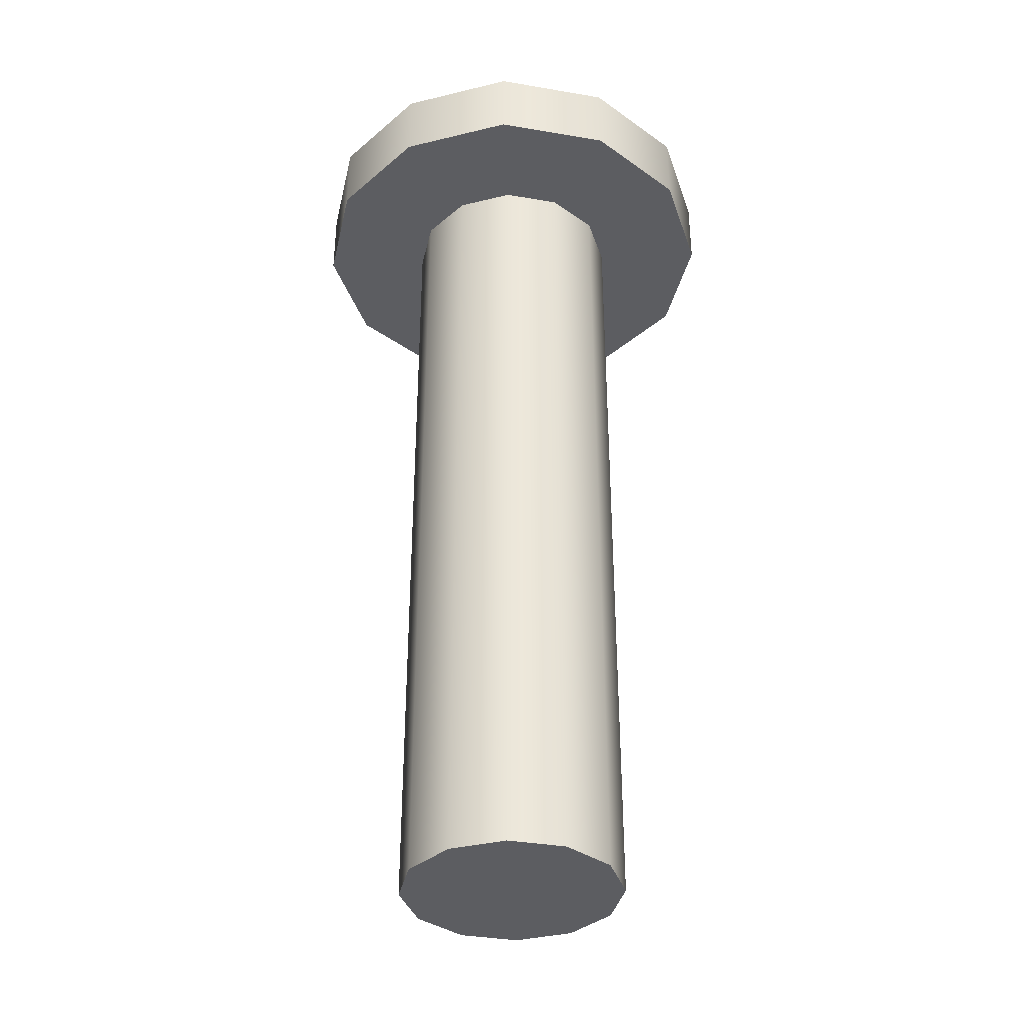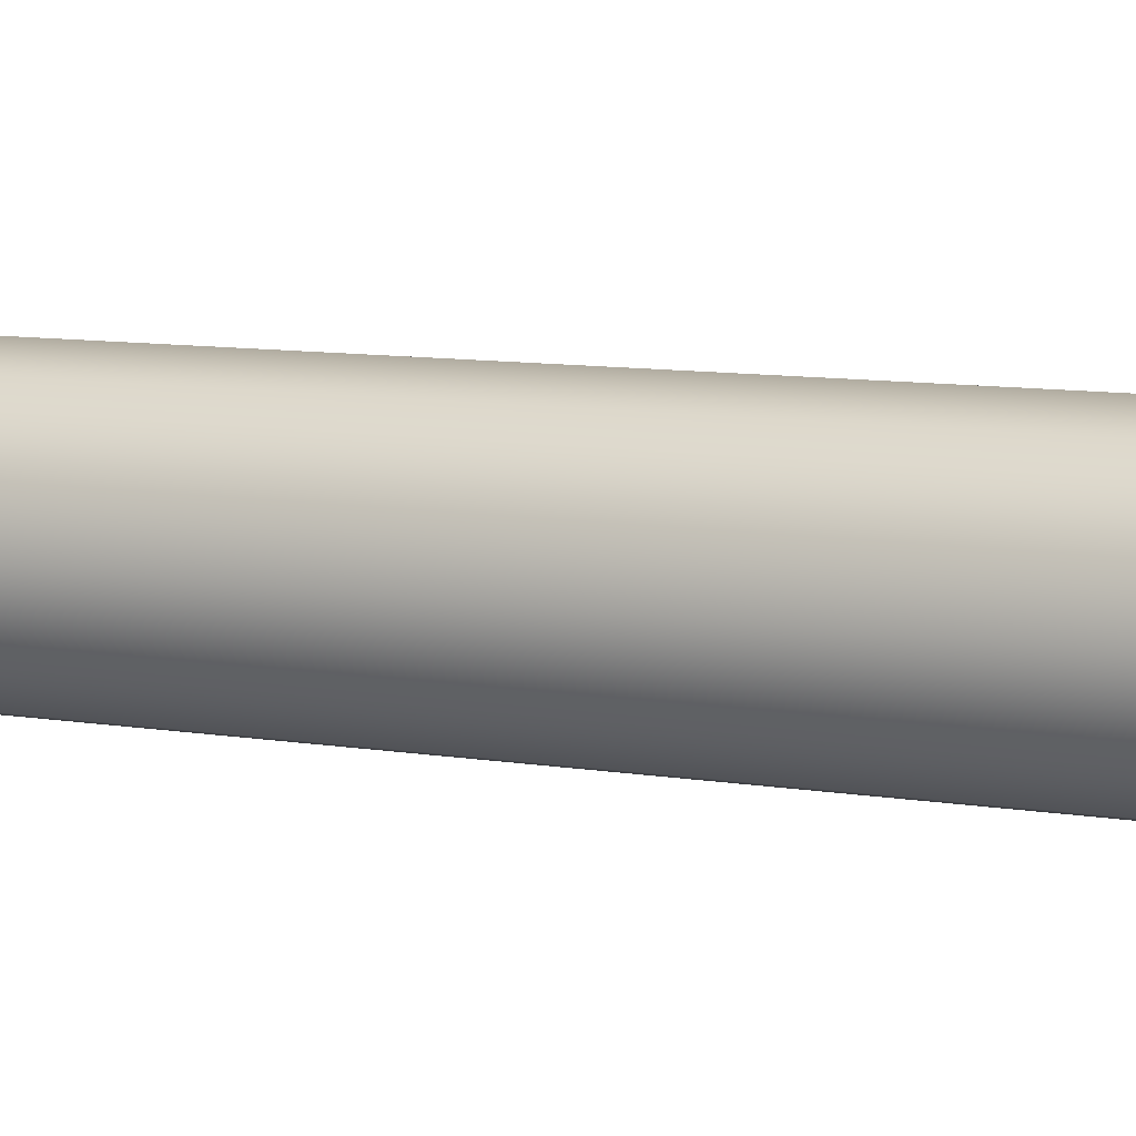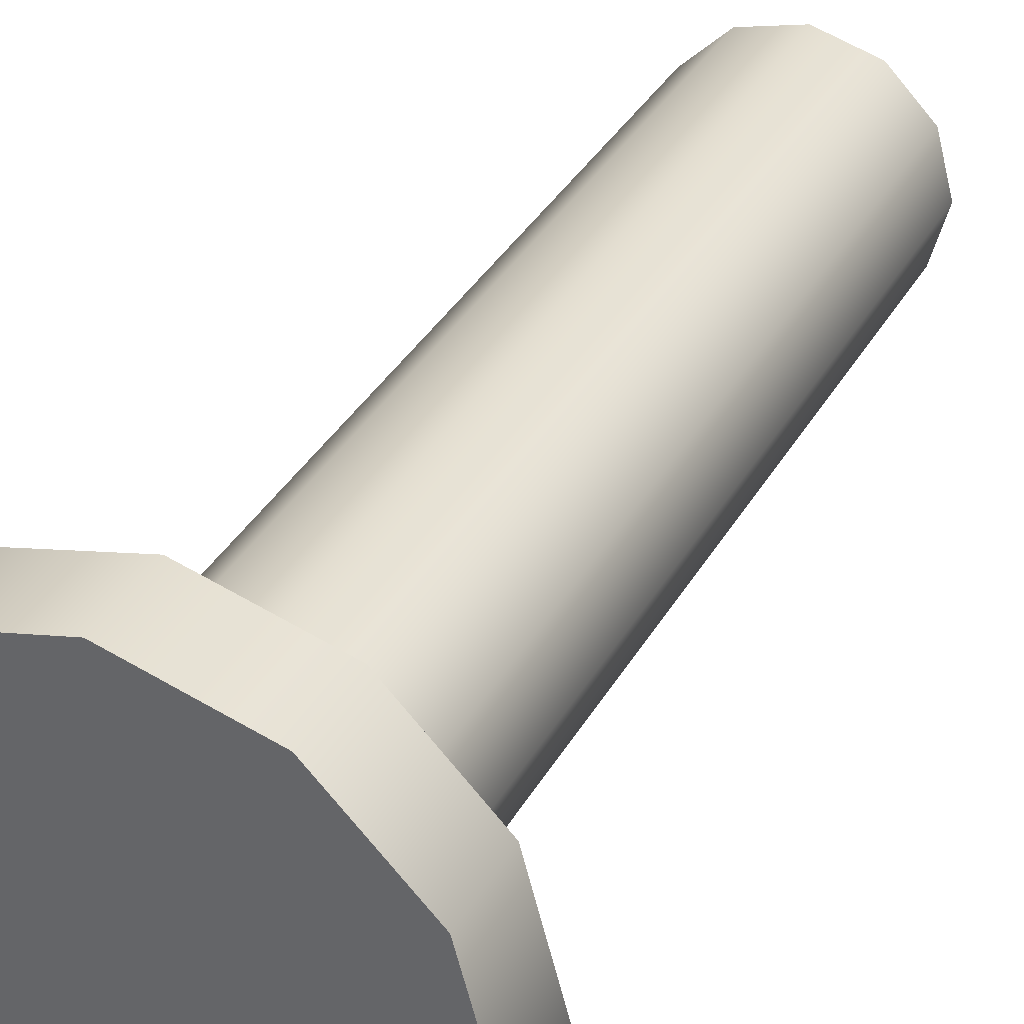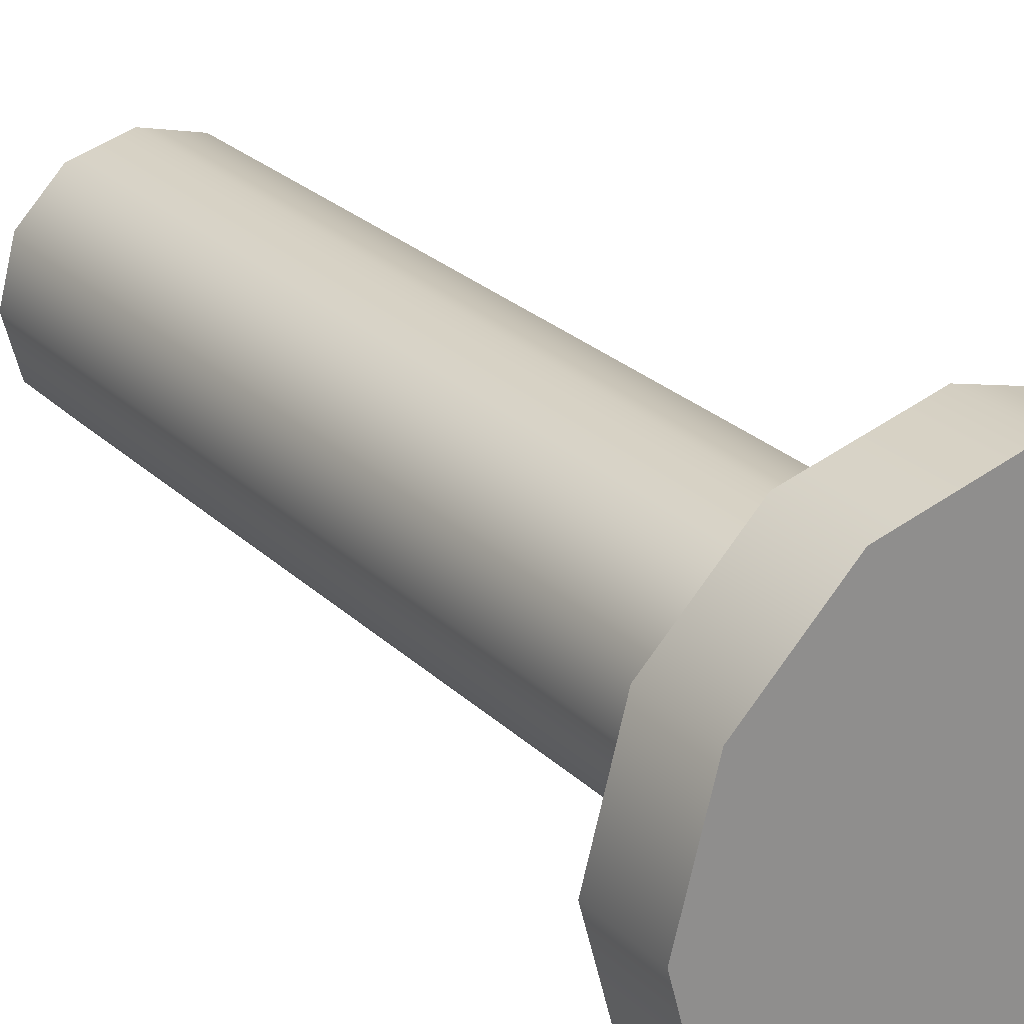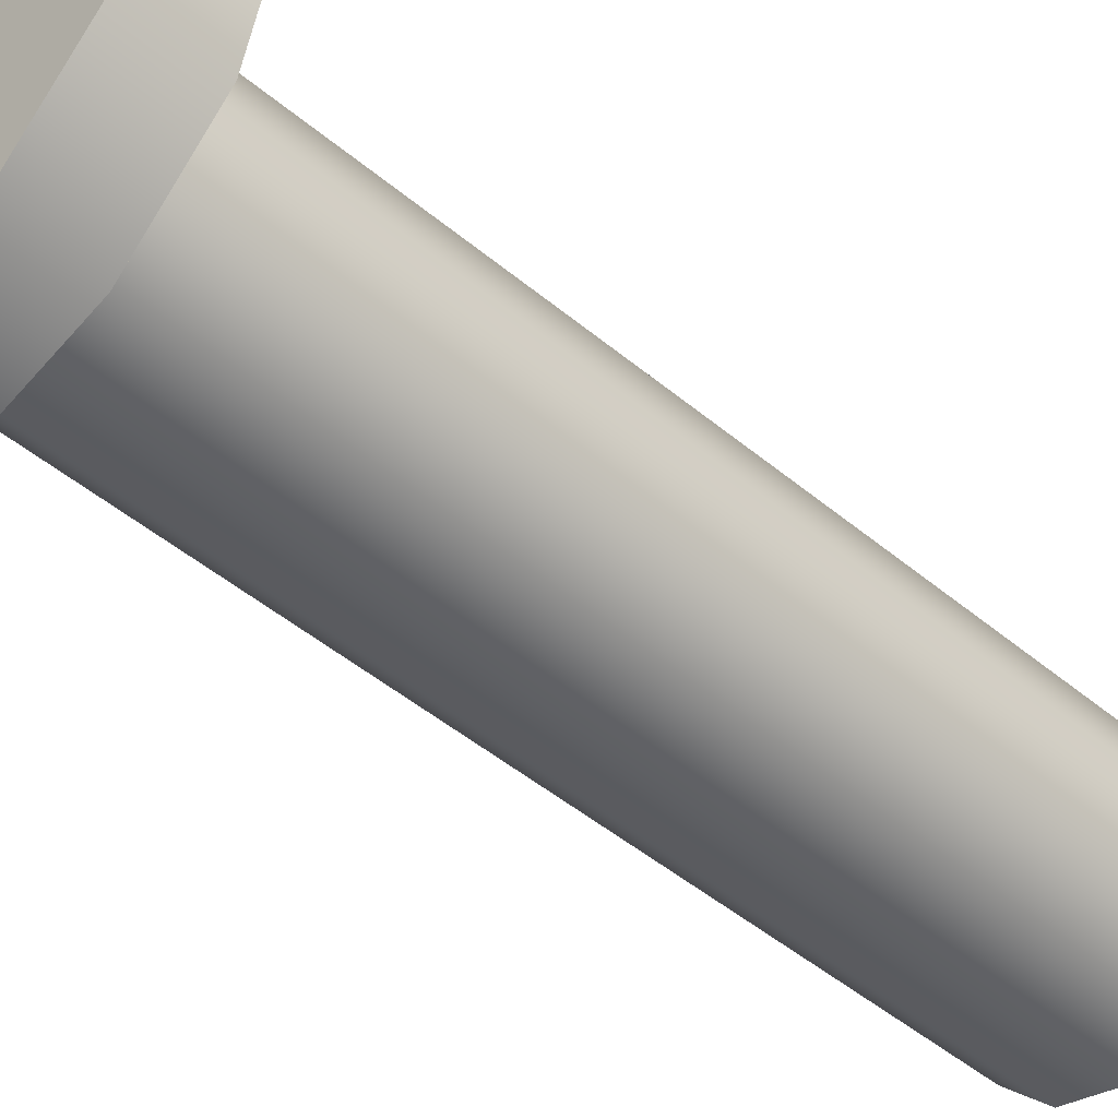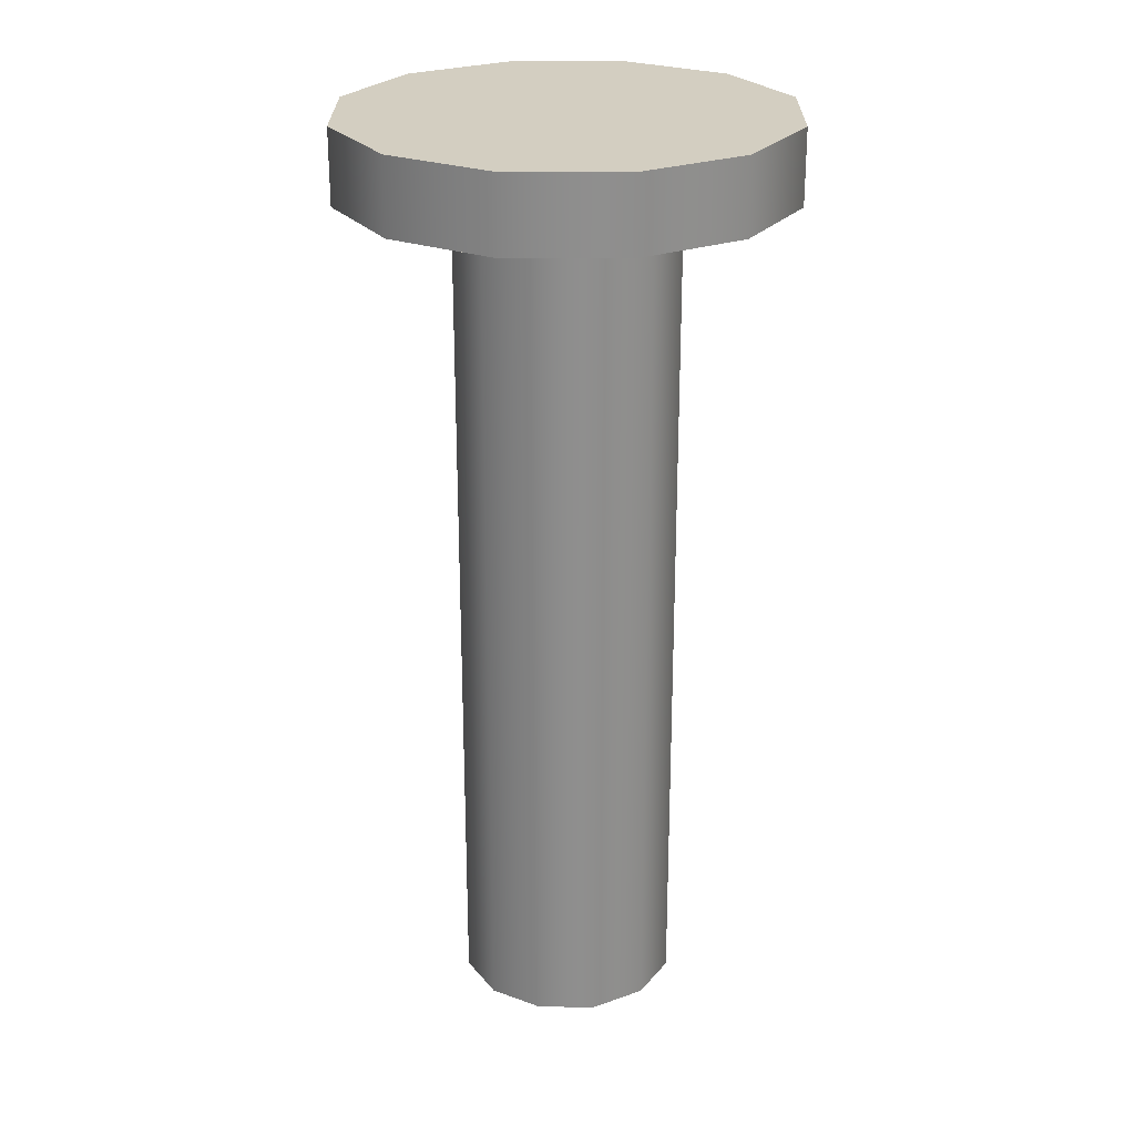
<metadata>
{"format":"obj","ext":"obj","renderer":"f3d","projection":"perspective","resolution":1024,"background":"white","views":[{"elev":-36.6,"azim":-57.5,"up":"+Y"},{"elev":9.8,"azim":113.0,"up":"+Z"},{"elev":35.3,"azim":-154.1,"up":"+Z"},{"elev":25.2,"azim":146.1,"up":"+Z"},{"elev":-46.6,"azim":-133.7,"up":"+Z"},{"elev":25.3,"azim":105.2,"up":"+Y"}]}
</metadata>
<code>
g Group_0
g Group_MatrixTransform_0
o Group_MatrixTransform__Geometry_0
v 0 4 0
v 0.433 4 0.25
v 0.5 4 0
v 0 4 0
v 0.25 4 0.433
v 0.433 4 0.25
v 0 4 0
v 2.316e-05 4 0.5
v 0.25 4 0.433
v 0 4 0
v -0.25 4 0.433
v 2.316e-05 4 0.5
v 0 4 0
v -0.433 4 0.25
v -0.25 4 0.433
v 0 4 0
v -0.5 4 4.633e-05
v -0.433 4 0.25
v 0 4 0
v -0.433 4 -0.25
v -0.5 4 4.633e-05
v 0 4 0
v -0.2501 4 -0.433
v -0.433 4 -0.25
v 0 4 0
v -6.937e-05 4 -0.5
v -0.2501 4 -0.433
v 0 4 0
v 0.2499 4 -0.4331
v -6.937e-05 4 -0.5
v 0 4 0
v 0.433 4 -0.2501
v 0.2499 4 -0.4331
v 0 4 0
v 0.5 4 0
v 0.433 4 -0.2501
v 0 0 0
v 0.5 0 0
v 0.433 0 0.25
v 0 0 0
v 0.433 0 0.25
v 0.25 0 0.433
v 0 0 0
v 0.25 0 0.433
v 2.316e-05 0 0.5
v 0 0 0
v 2.316e-05 0 0.5
v -0.25 0 0.433
v 0 0 0
v -0.25 0 0.433
v -0.433 0 0.25
v 0 0 0
v -0.433 0 0.25
v -0.5 0 4.633e-05
v 0 0 0
v -0.5 0 4.633e-05
v -0.433 0 -0.25
v 0 0 0
v -0.433 0 -0.25
v -0.2501 0 -0.433
v 0 0 0
v -0.2501 0 -0.433
v -6.937e-05 0 -0.5
v 0 0 0
v -6.937e-05 0 -0.5
v 0.2499 0 -0.4331
v 0 0 0
v 0.2499 0 -0.4331
v 0.433 0 -0.2501
v 0 0 0
v 0.433 0 -0.2501
v 0.5 0 0
v 0.5 0 0
v 0.5 4 0
v 0.433 0 0.25
v 0.433 0 0.25
v 0.5 4 0
v 0.433 4 0.25
v 0.433 0 0.25
v 0.433 4 0.25
v 0.25 0 0.433
v 0.25 0 0.433
v 0.433 4 0.25
v 0.25 4 0.433
v 0.25 0 0.433
v 0.25 4 0.433
v 2.316e-05 0 0.5
v 2.316e-05 0 0.5
v 0.25 4 0.433
v 2.316e-05 4 0.5
v 2.316e-05 0 0.5
v 2.316e-05 4 0.5
v -0.25 0 0.433
v -0.25 0 0.433
v 2.316e-05 4 0.5
v -0.25 4 0.433
v -0.25 0 0.433
v -0.25 4 0.433
v -0.433 0 0.25
v -0.433 0 0.25
v -0.25 4 0.433
v -0.433 4 0.25
v -0.433 0 0.25
v -0.433 4 0.25
v -0.5 0 4.633e-05
v -0.5 0 4.633e-05
v -0.433 4 0.25
v -0.5 4 4.633e-05
v -0.5 0 4.633e-05
v -0.5 4 4.633e-05
v -0.433 0 -0.25
v -0.433 0 -0.25
v -0.5 4 4.633e-05
v -0.433 4 -0.25
v -0.433 0 -0.25
v -0.433 4 -0.25
v -0.2501 0 -0.433
v -0.2501 0 -0.433
v -0.433 4 -0.25
v -0.2501 4 -0.433
v -0.2501 0 -0.433
v -0.2501 4 -0.433
v -6.937e-05 0 -0.5
v -6.937e-05 0 -0.5
v -0.2501 4 -0.433
v -6.937e-05 4 -0.5
v -6.937e-05 0 -0.5
v -6.937e-05 4 -0.5
v 0.2499 0 -0.4331
v 0.2499 0 -0.4331
v -6.937e-05 4 -0.5
v 0.2499 4 -0.4331
v 0.2499 0 -0.4331
v 0.2499 4 -0.4331
v 0.433 0 -0.2501
v 0.433 0 -0.2501
v 0.2499 4 -0.4331
v 0.433 4 -0.2501
v 0.433 0 -0.2501
v 0.433 4 -0.2501
v 0.5 0 0
v 0.5 0 0
v 0.433 4 -0.2501
v 0.5 4 0
f 1 2 3
f 4 5 6
f 7 8 9
f 10 11 12
f 13 14 15
f 16 17 18
f 19 20 21
f 22 23 24
f 25 26 27
f 28 29 30
f 31 32 33
f 34 35 36
f 37 38 39
f 40 41 42
f 43 44 45
f 46 47 48
f 49 50 51
f 52 53 54
f 55 56 57
f 58 59 60
f 61 62 63
f 64 65 66
f 67 68 69
f 70 71 72
f 73 74 75
f 76 77 78
f 79 80 81
f 82 83 84
f 85 86 87
f 88 89 90
f 91 92 93
f 94 95 96
f 97 98 99
f 100 101 102
f 103 104 105
f 106 107 108
f 109 110 111
f 112 113 114
f 115 116 117
f 118 119 120
f 121 122 123
f 124 125 126
f 127 128 129
f 130 131 132
f 133 134 135
f 136 137 138
f 139 140 141
f 142 143 144
g Group_MatrixTransform_1
o Group_MatrixTransform__Geometry_1
v 0 4.167 0
v 0.866 4.167 0.5
v 1 4.167 0
v 0 4.167 0
v 0.5 4.167 0.866
v 0.866 4.167 0.5
v 0 4.167 0
v 4.633e-05 4.167 1
v 0.5 4.167 0.866
v 0 4.167 0
v -0.4999 4.167 0.8661
v 4.633e-05 4.167 1
v 0 4.167 0
v -0.866 4.167 0.5001
v -0.4999 4.167 0.8661
v 0 4.167 0
v -1 4.167 9.266e-05
v -0.866 4.167 0.5001
v 0 4.167 0
v -0.8661 4.167 -0.4999
v -1 4.167 9.266e-05
v 0 4.167 0
v -0.5001 4.167 -0.866
v -0.8661 4.167 -0.4999
v 0 4.167 0
v -0.0001387 4.167 -1
v -0.5001 4.167 -0.866
v 0 4.167 0
v 0.4999 4.167 -0.8661
v -0.0001387 4.167 -1
v 0 4.167 0
v 0.8659 4.167 -0.5001
v 0.4999 4.167 -0.8661
v 0 4.167 0
v 1 4.167 0
v 0.8659 4.167 -0.5001
v 0 3.833 0
v 1 3.833 0
v 0.866 3.833 0.5
v 0 3.833 0
v 0.866 3.833 0.5
v 0.5 3.833 0.866
v 0 3.833 0
v 0.5 3.833 0.866
v 4.633e-05 3.833 1
v 0 3.833 0
v 4.633e-05 3.833 1
v -0.4999 3.833 0.8661
v 0 3.833 0
v -0.4999 3.833 0.8661
v -0.866 3.833 0.5001
v 0 3.833 0
v -0.866 3.833 0.5001
v -1 3.833 9.266e-05
v 0 3.833 0
v -1 3.833 9.266e-05
v -0.8661 3.833 -0.4999
v 0 3.833 0
v -0.8661 3.833 -0.4999
v -0.5001 3.833 -0.866
v 0 3.833 0
v -0.5001 3.833 -0.866
v -0.0001387 3.833 -1
v 0 3.833 0
v -0.0001387 3.833 -1
v 0.4999 3.833 -0.8661
v 0 3.833 0
v 0.4999 3.833 -0.8661
v 0.8659 3.833 -0.5001
v 0 3.833 0
v 0.8659 3.833 -0.5001
v 1 3.833 0
v 1 3.833 0
v 1 4.167 0
v 0.866 3.833 0.5
v 0.866 3.833 0.5
v 1 4.167 0
v 0.866 4.167 0.5
v 0.866 3.833 0.5
v 0.866 4.167 0.5
v 0.5 3.833 0.866
v 0.5 3.833 0.866
v 0.866 4.167 0.5
v 0.5 4.167 0.866
v 0.5 3.833 0.866
v 0.5 4.167 0.866
v 4.633e-05 3.833 1
v 4.633e-05 3.833 1
v 0.5 4.167 0.866
v 4.633e-05 4.167 1
v 4.633e-05 3.833 1
v 4.633e-05 4.167 1
v -0.4999 3.833 0.8661
v -0.4999 3.833 0.8661
v 4.633e-05 4.167 1
v -0.4999 4.167 0.8661
v -0.4999 3.833 0.8661
v -0.4999 4.167 0.8661
v -0.866 3.833 0.5001
v -0.866 3.833 0.5001
v -0.4999 4.167 0.8661
v -0.866 4.167 0.5001
v -0.866 3.833 0.5001
v -0.866 4.167 0.5001
v -1 3.833 9.266e-05
v -1 3.833 9.266e-05
v -0.866 4.167 0.5001
v -1 4.167 9.266e-05
v -1 3.833 9.266e-05
v -1 4.167 9.266e-05
v -0.8661 3.833 -0.4999
v -0.8661 3.833 -0.4999
v -1 4.167 9.266e-05
v -0.8661 4.167 -0.4999
v -0.8661 3.833 -0.4999
v -0.8661 4.167 -0.4999
v -0.5001 3.833 -0.866
v -0.5001 3.833 -0.866
v -0.8661 4.167 -0.4999
v -0.5001 4.167 -0.866
v -0.5001 3.833 -0.866
v -0.5001 4.167 -0.866
v -0.0001387 3.833 -1
v -0.0001387 3.833 -1
v -0.5001 4.167 -0.866
v -0.0001387 4.167 -1
v -0.0001387 3.833 -1
v -0.0001387 4.167 -1
v 0.4999 3.833 -0.8661
v 0.4999 3.833 -0.8661
v -0.0001387 4.167 -1
v 0.4999 4.167 -0.8661
v 0.4999 3.833 -0.8661
v 0.4999 4.167 -0.8661
v 0.8659 3.833 -0.5001
v 0.8659 3.833 -0.5001
v 0.4999 4.167 -0.8661
v 0.8659 4.167 -0.5001
v 0.8659 3.833 -0.5001
v 0.8659 4.167 -0.5001
v 1 3.833 0
v 1 3.833 0
v 0.8659 4.167 -0.5001
v 1 4.167 0
f 145 146 147
f 148 149 150
f 151 152 153
f 154 155 156
f 157 158 159
f 160 161 162
f 163 164 165
f 166 167 168
f 169 170 171
f 172 173 174
f 175 176 177
f 178 179 180
f 181 182 183
f 184 185 186
f 187 188 189
f 190 191 192
f 193 194 195
f 196 197 198
f 199 200 201
f 202 203 204
f 205 206 207
f 208 209 210
f 211 212 213
f 214 215 216
f 217 218 219
f 220 221 222
f 223 224 225
f 226 227 228
f 229 230 231
f 232 233 234
f 235 236 237
f 238 239 240
f 241 242 243
f 244 245 246
f 247 248 249
f 250 251 252
f 253 254 255
f 256 257 258
f 259 260 261
f 262 263 264
f 265 266 267
f 268 269 270
f 271 272 273
f 274 275 276
f 277 278 279
f 280 281 282
f 283 284 285
f 286 287 288

</code>
